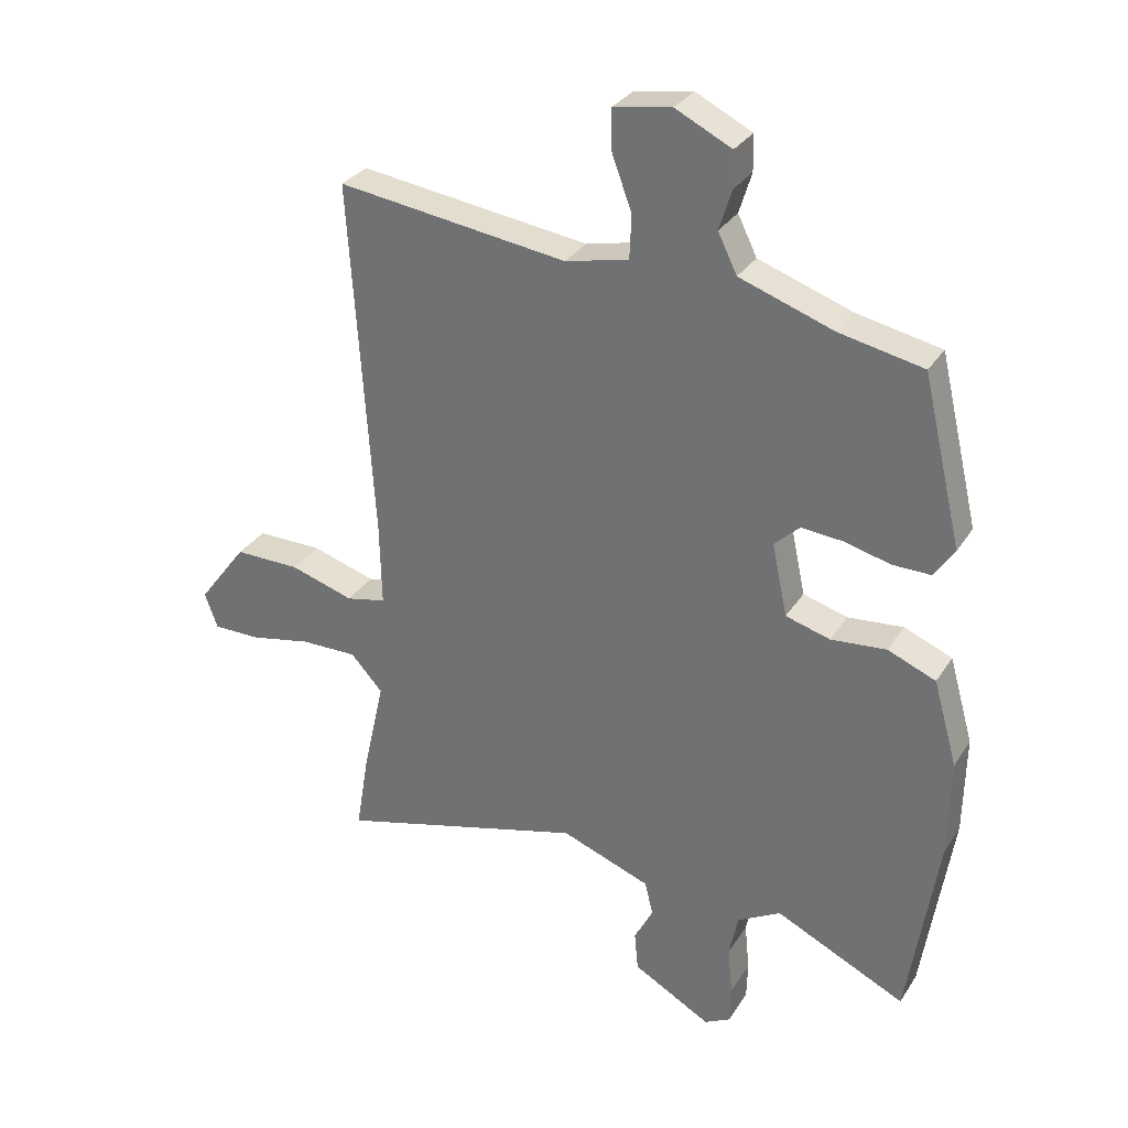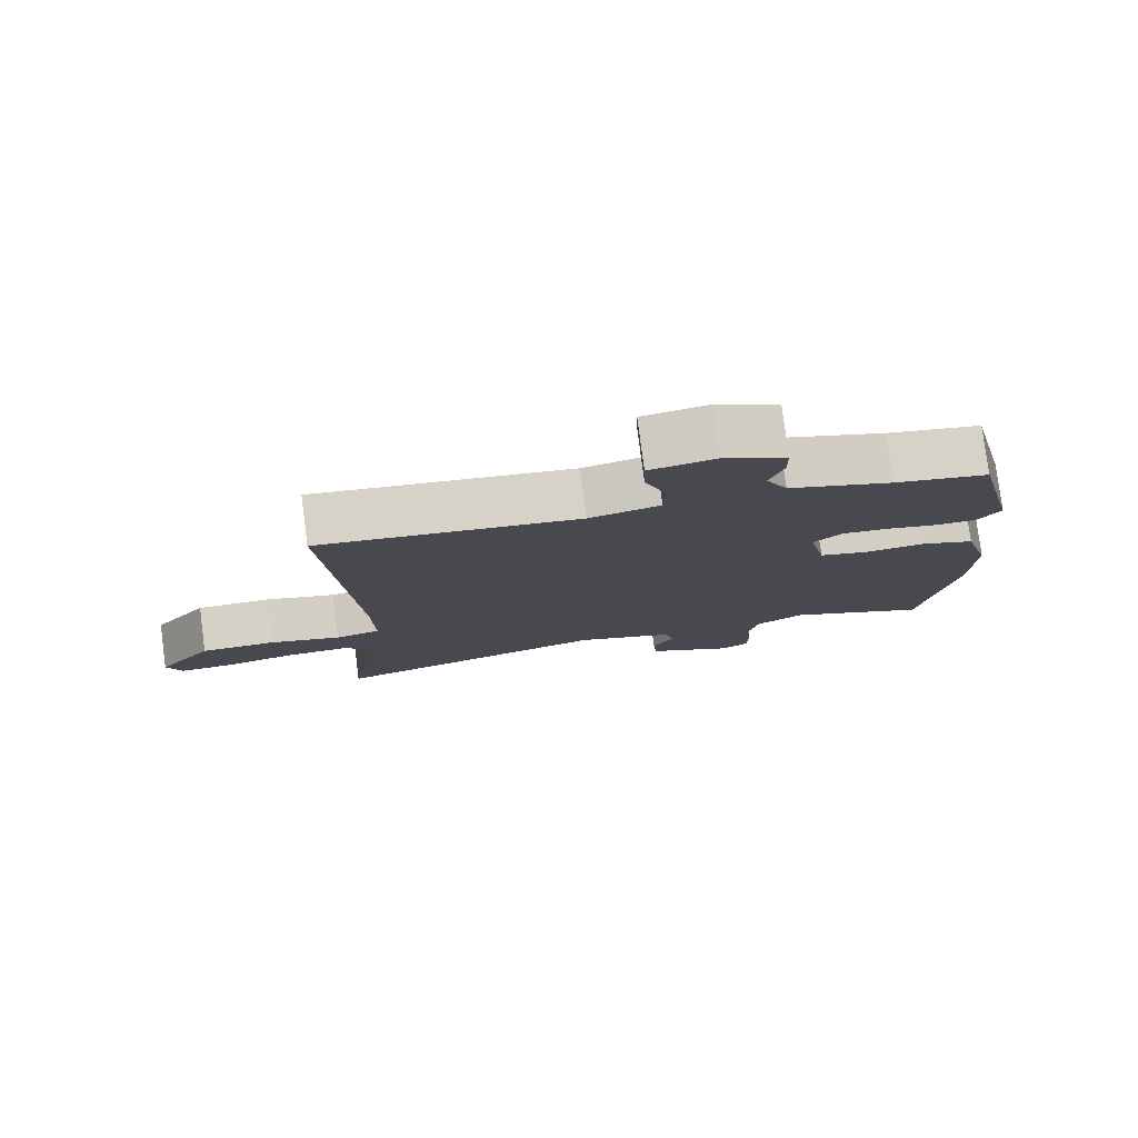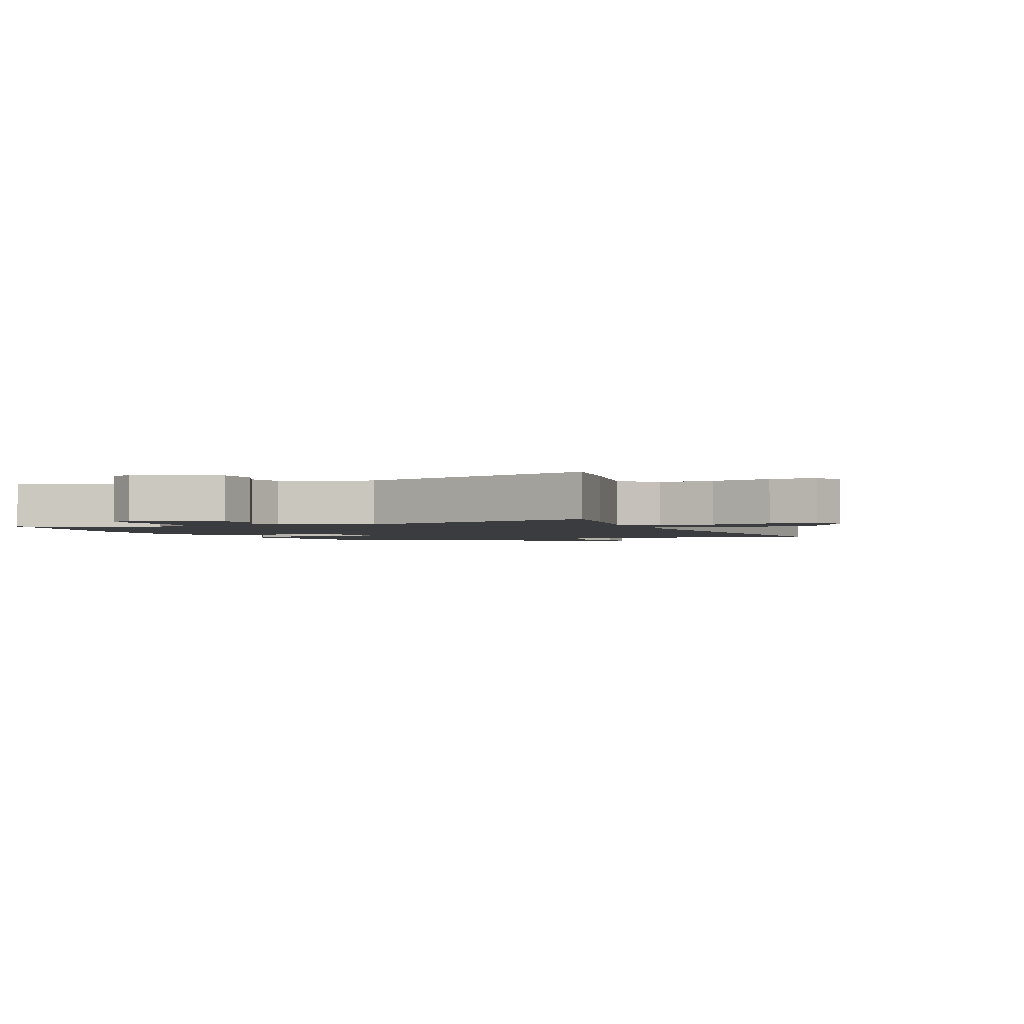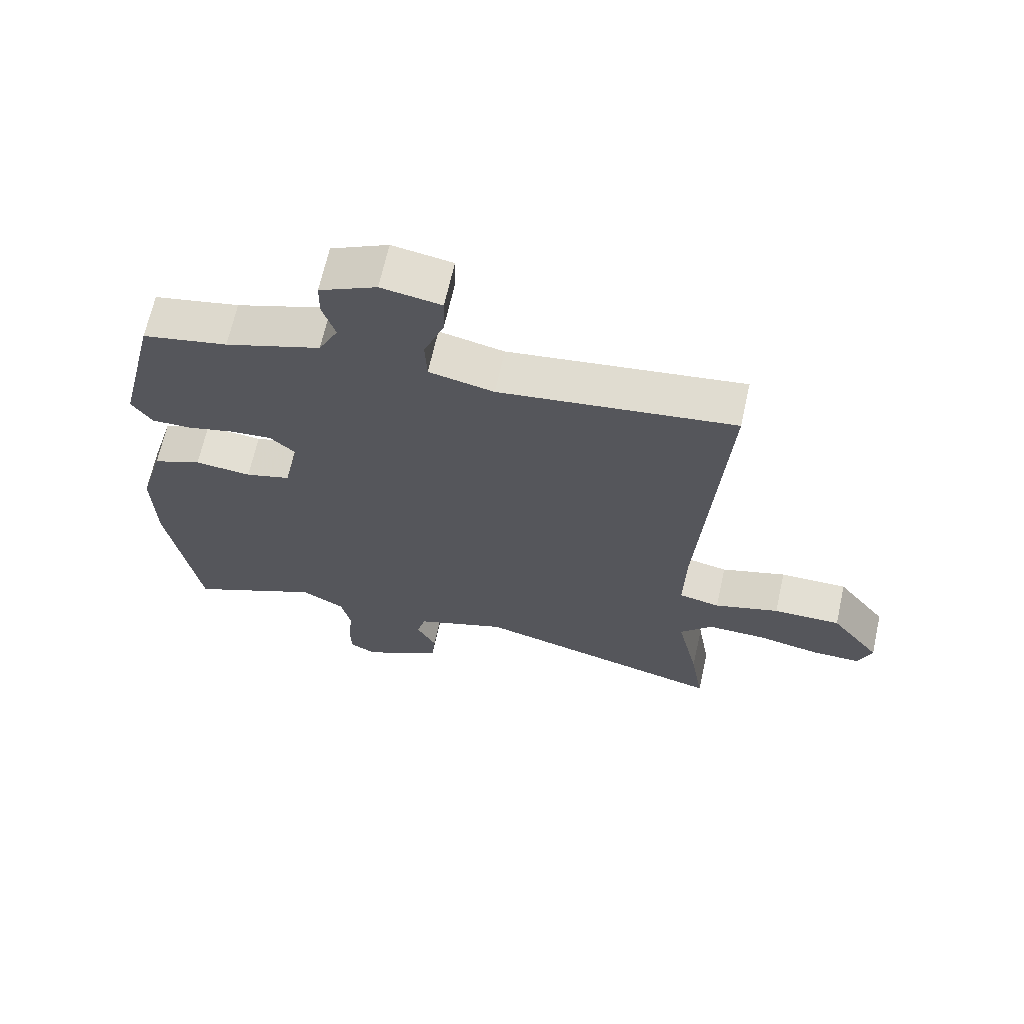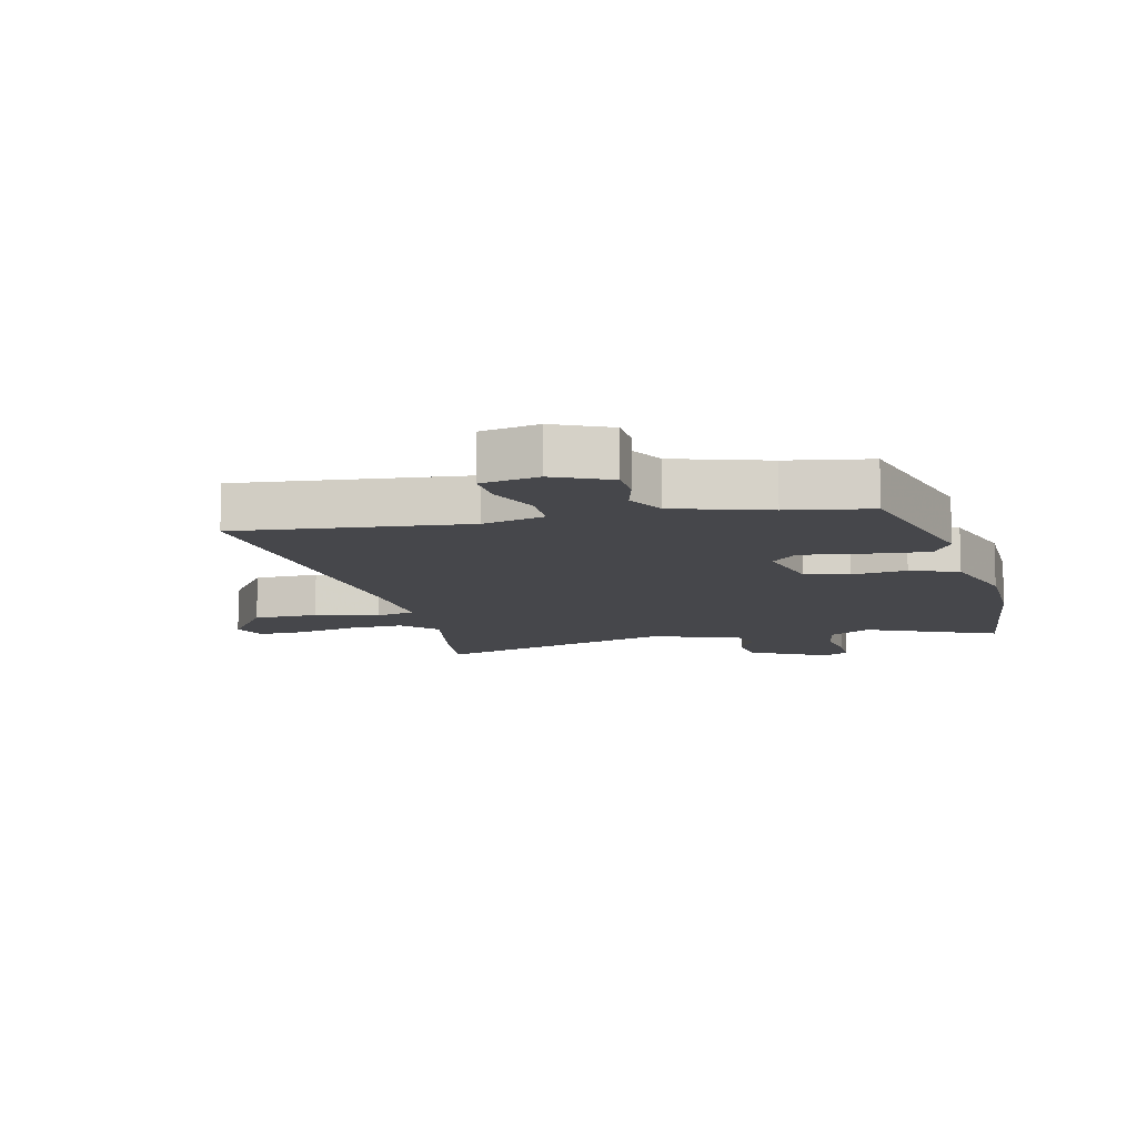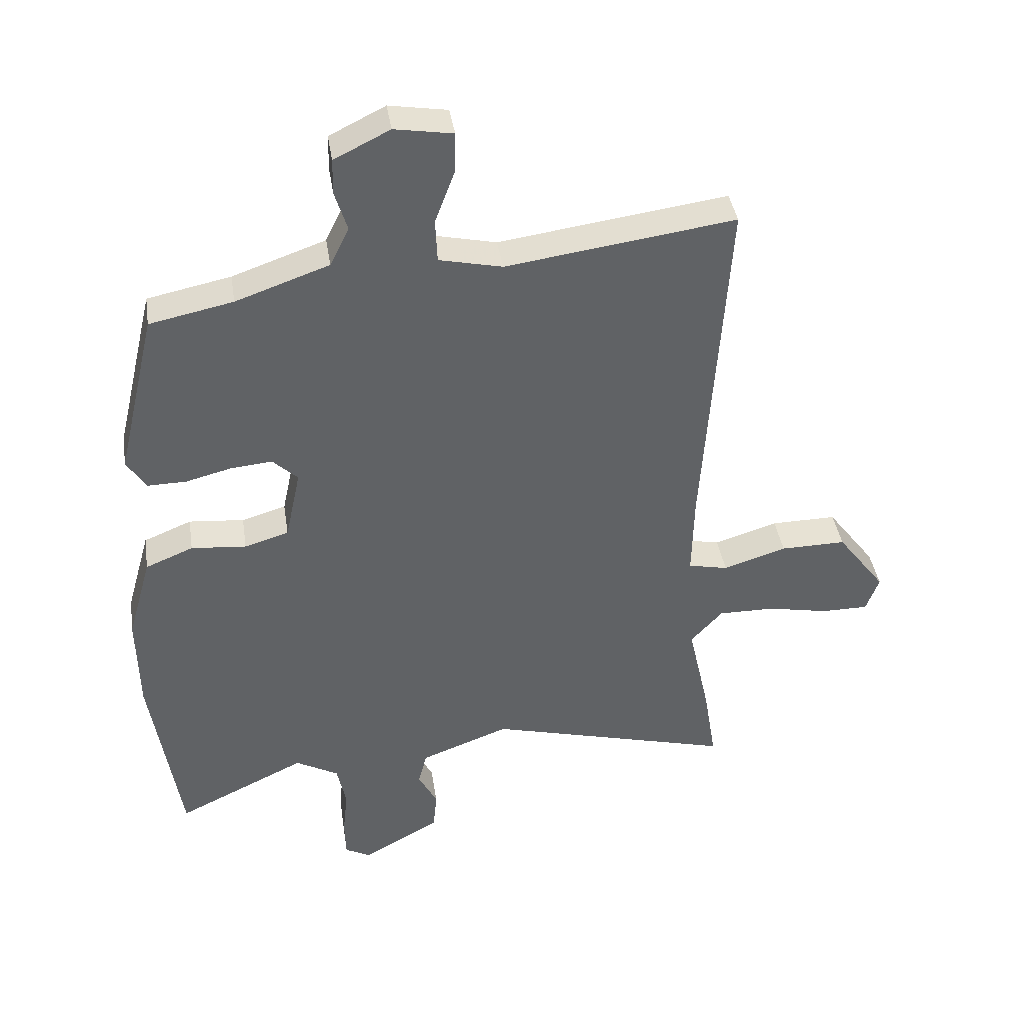
<metadata>
{"format":"obj","ext":"obj","renderer":"f3d","projection":"perspective","resolution":1024,"background":"white","views":[{"elev":30.6,"azim":26.9,"up":"+Z"},{"elev":79.2,"azim":-7.4,"up":"+Z"},{"elev":-2.0,"azim":-155.9,"up":"+Y"},{"elev":66.9,"azim":-167.5,"up":"+Z"},{"elev":-10.8,"azim":15.5,"up":"+Y"},{"elev":40.0,"azim":171.3,"up":"+Z"}]}
</metadata>
<code>
v -0.49 0.07 0.578
v -0.117 0.07 0.527
v -0.014 0.07 0.55
v -0.011 0.07 0.621
v -0.043 0.07 0.706
v -0.045 0.07 0.773
v 0.05 0.07 0.789
v 0.141 0.07 0.744
v 0.142 0.07 0.686
v 0.122 0.07 0.621
v 0.153 0.07 0.558
v 0.305 0.07 0.505
v 0.441 0.07 0.477
v 0.505 0.07 0.206
v 0.473 0.07 0.157
v 0.41 0.07 0.158
v 0.335 0.07 0.177
v 0.268 0.07 0.183
v 0.227 0.07 0.144
v 0.252 0.07 0.027
v 0.324 0.07 0.006
v 0.414 0.07 0.014
v 0.492 0.07 -0.018
v 0.531 0.07 -0.156
v 0.528 0.07 -0.318
v 0.48 0.07 -0.628
v 0.268 0.07 -0.527
v 0.198 0.07 -0.566
v 0.183 0.07 -0.637
v 0.191 0.07 -0.715
v 0.189 0.07 -0.778
v 0.147 0.07 -0.8
v 0.02 0.07 -0.729
v 0.014 0.07 -0.665
v 0.045 0.07 -0.606
v 0.031 0.07 -0.551
v -0.114 0.07 -0.497
v -0.517 0.07 -0.605
v -0.496 0.07 -0.478
v -0.461 0.07 -0.32
v -0.513 0.07 -0.263
v -0.605 0.07 -0.264
v -0.705 0.07 -0.284
v -0.782 0.07 -0.284
v -0.803 0.07 -0.226
v -0.724 0.07 -0.121
v -0.617 0.07 -0.122
v -0.514 0.07 -0.154
v -0.449 0.07 -0.14
v -0.452 0.07 -0.004
v -0.49 0 0.578
v -0.117 0 0.527
v -0.014 0 0.55
v -0.011 0 0.621
v -0.043 0 0.706
v -0.045 0 0.773
v 0.05 0 0.789
v 0.141 0 0.744
v 0.142 0 0.686
v 0.122 0 0.621
v 0.153 0 0.558
v 0.305 0 0.505
v 0.441 0 0.477
v 0.505 0 0.206
v 0.473 0 0.157
v 0.41 0 0.158
v 0.335 0 0.177
v 0.268 0 0.183
v 0.227 0 0.144
v 0.252 0 0.027
v 0.324 0 0.006
v 0.414 0 0.014
v 0.492 0 -0.018
v 0.531 0 -0.156
v 0.528 0 -0.318
v 0.48 0 -0.628
v 0.268 0 -0.527
v 0.198 0 -0.566
v 0.183 0 -0.637
v 0.191 0 -0.715
v 0.189 0 -0.778
v 0.147 0 -0.8
v 0.02 0 -0.729
v 0.014 0 -0.665
v 0.045 0 -0.606
v 0.031 0 -0.551
v -0.114 0 -0.497
v -0.517 0 -0.605
v -0.496 0 -0.478
v -0.461 0 -0.32
v -0.513 0 -0.263
v -0.605 0 -0.264
v -0.705 0 -0.284
v -0.782 0 -0.284
v -0.803 0 -0.226
v -0.724 0 -0.121
v -0.617 0 -0.122
v -0.514 0 -0.154
v -0.449 0 -0.14
v -0.452 0 -0.004
f 45 46 47 48
f 45 48 49
f 42 43 44 45
f 41 42 45 49
f 40 41 49
f 37 38 39 40
f 36 37 40 49
f 32 33 34 35
f 32 35 36
f 29 30 31 32
f 28 29 32 36
f 27 28 36 49
f 21 22 23 24
f 20 21 24 25
f 14 15 16 17
f 12 13 14 17
f 11 12 17 18
f 10 11 18 19
f 8 9 10
f 7 8 10
f 4 5 6 7
f 3 4 7 10
f 50 1 2
f 50 2 3
f 20 25 26 27
f 20 27 49 50
f 19 20 50
f 3 10 19 50
f 98 97 96 95
f 99 98 95
f 95 94 93 92
f 99 95 92 91
f 99 91 90
f 90 89 88 87
f 99 90 87 86
f 85 84 83 82
f 86 85 82
f 82 81 80 79
f 86 82 79 78
f 99 86 78 77
f 74 73 72 71
f 75 74 71 70
f 67 66 65 64
f 67 64 63 62
f 68 67 62 61
f 69 68 61 60
f 60 59 58
f 60 58 57
f 57 56 55 54
f 60 57 54 53
f 52 51 100
f 53 52 100
f 77 76 75 70
f 100 99 77 70
f 100 70 69
f 100 69 60 53
f 1 51 52 2
f 2 52 53 3
f 3 53 54 4
f 4 54 55 5
f 5 55 56 6
f 6 56 57 7
f 7 57 58 8
f 8 58 59 9
f 9 59 60 10
f 10 60 61 11
f 11 61 62 12
f 12 62 63 13
f 13 63 64 14
f 14 64 65 15
f 15 65 66 16
f 16 66 67 17
f 17 67 68 18
f 18 68 69 19
f 19 69 70 20
f 20 70 71 21
f 21 71 72 22
f 22 72 73 23
f 23 73 74 24
f 24 74 75 25
f 25 75 76 26
f 26 76 77 27
f 27 77 78 28
f 28 78 79 29
f 29 79 80 30
f 30 80 81 31
f 31 81 82 32
f 32 82 83 33
f 33 83 84 34
f 34 84 85 35
f 35 85 86 36
f 36 86 87 37
f 37 87 88 38
f 38 88 89 39
f 39 89 90 40
f 40 90 91 41
f 41 91 92 42
f 42 92 93 43
f 43 93 94 44
f 44 94 95 45
f 45 95 96 46
f 46 96 97 47
f 47 97 98 48
f 48 98 99 49
f 49 99 100 50
f 50 100 51 1

</code>
